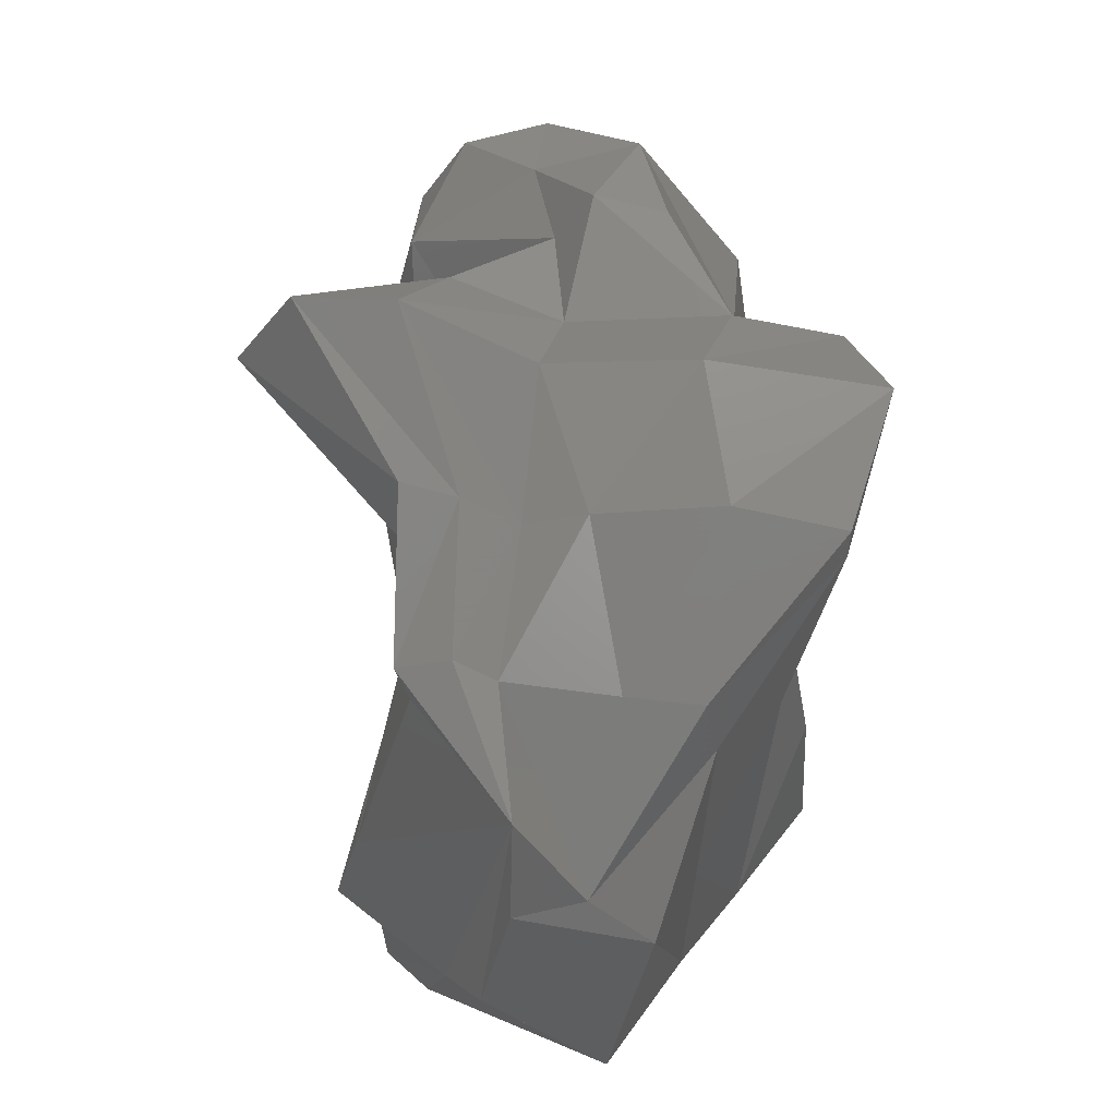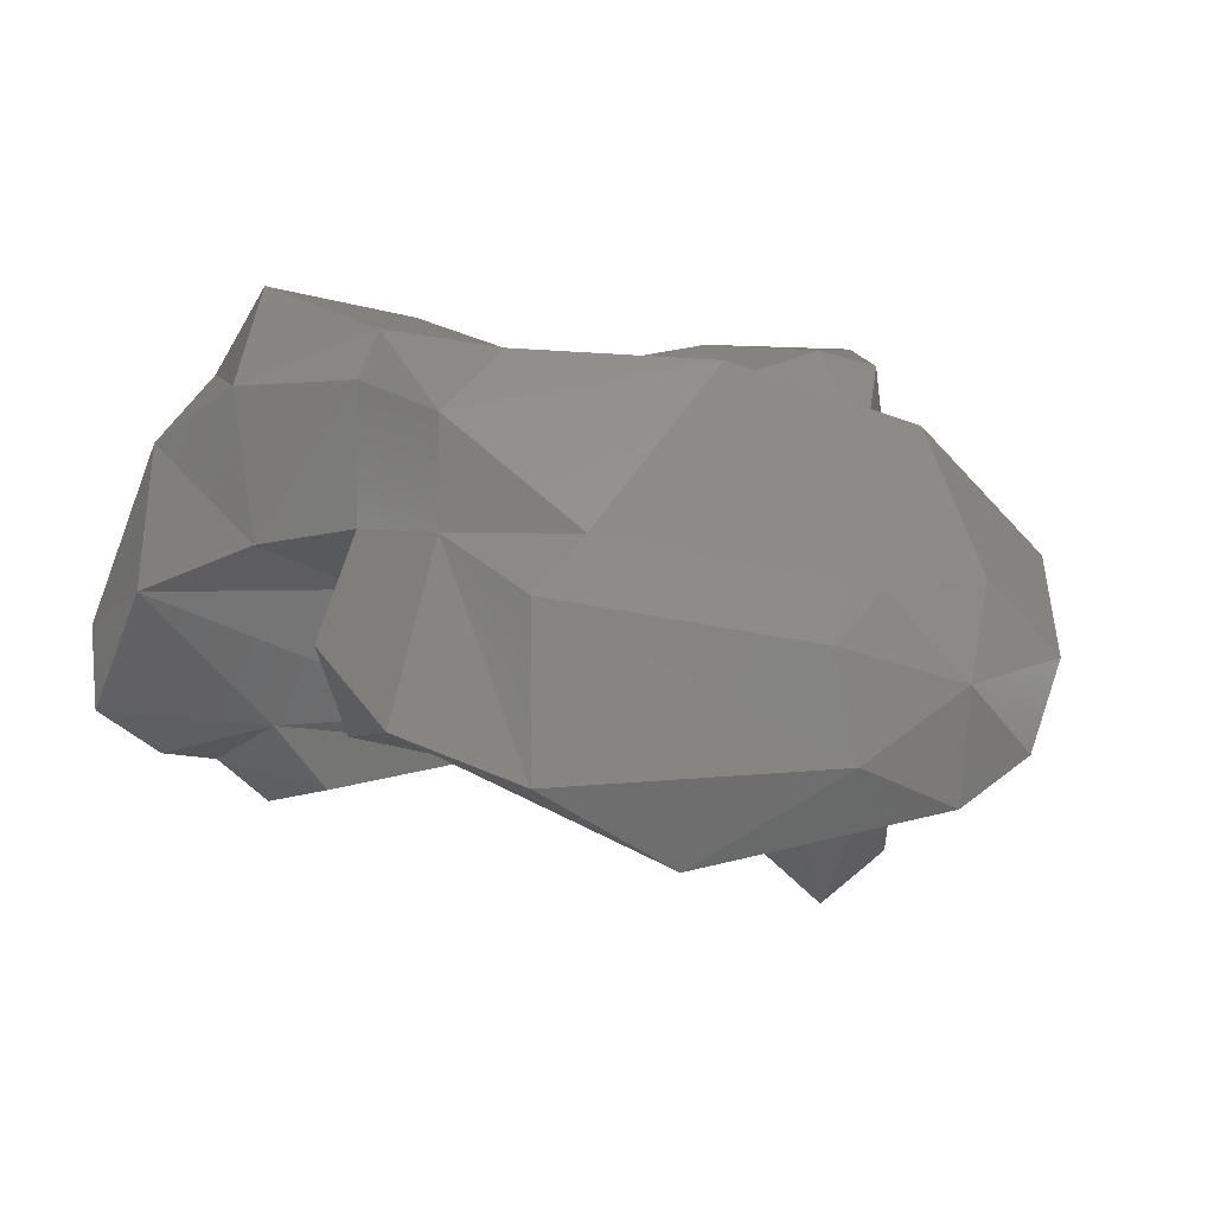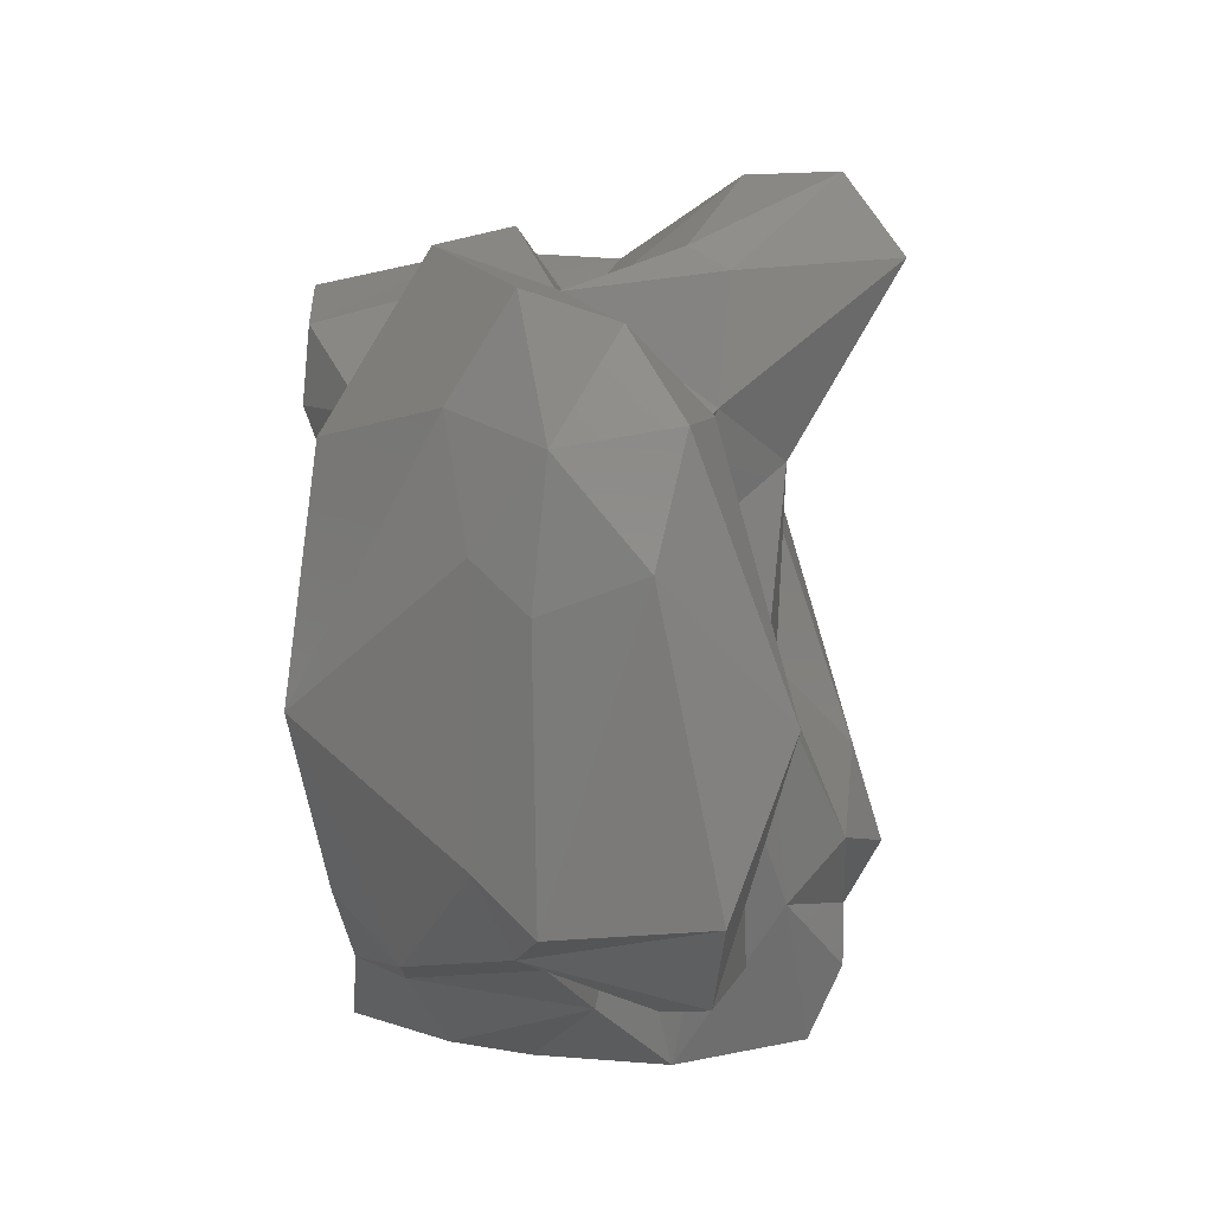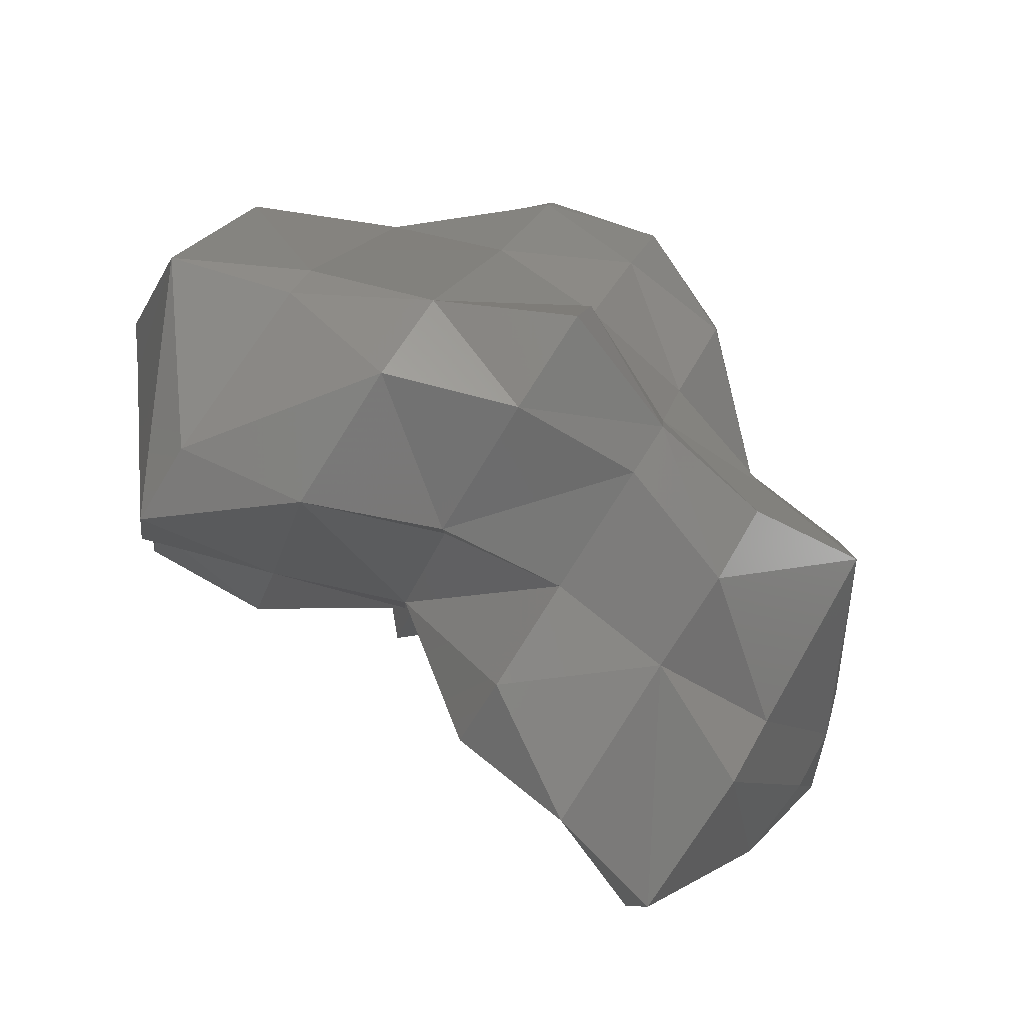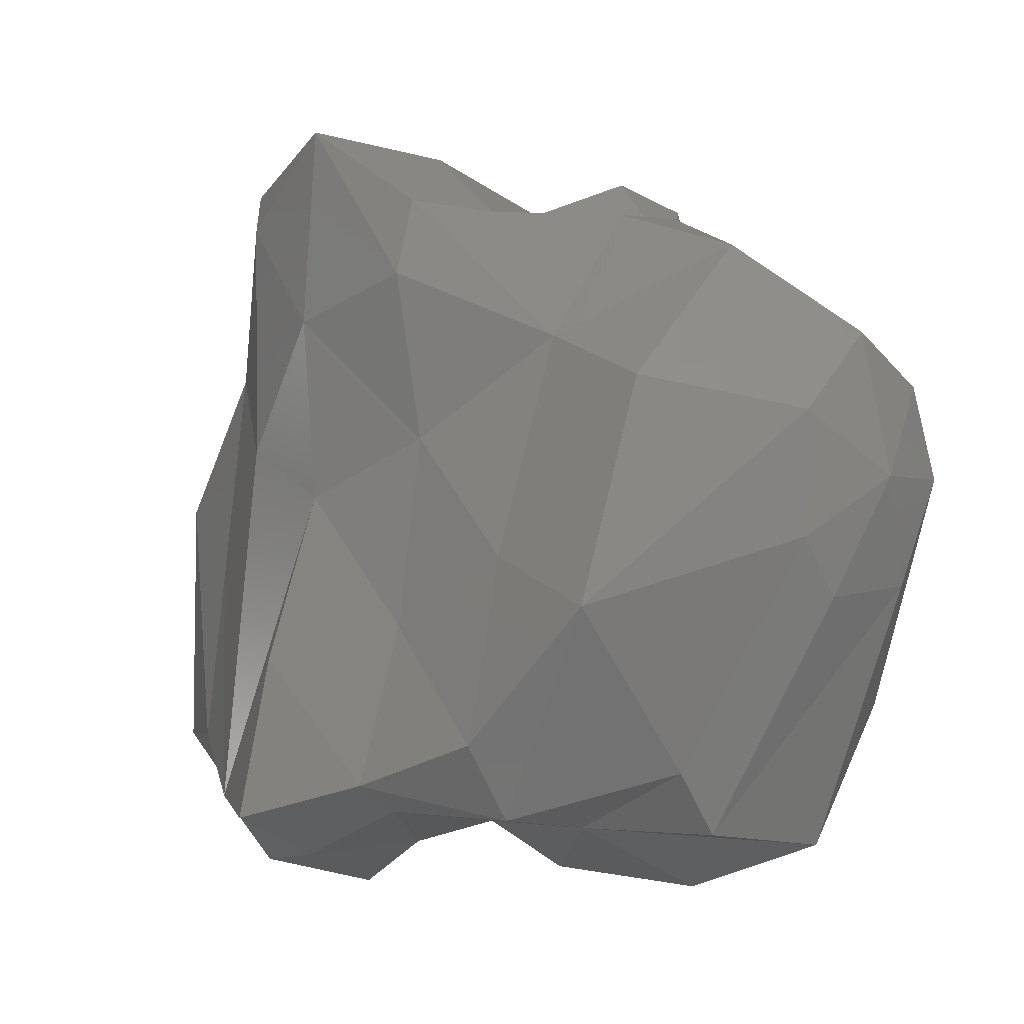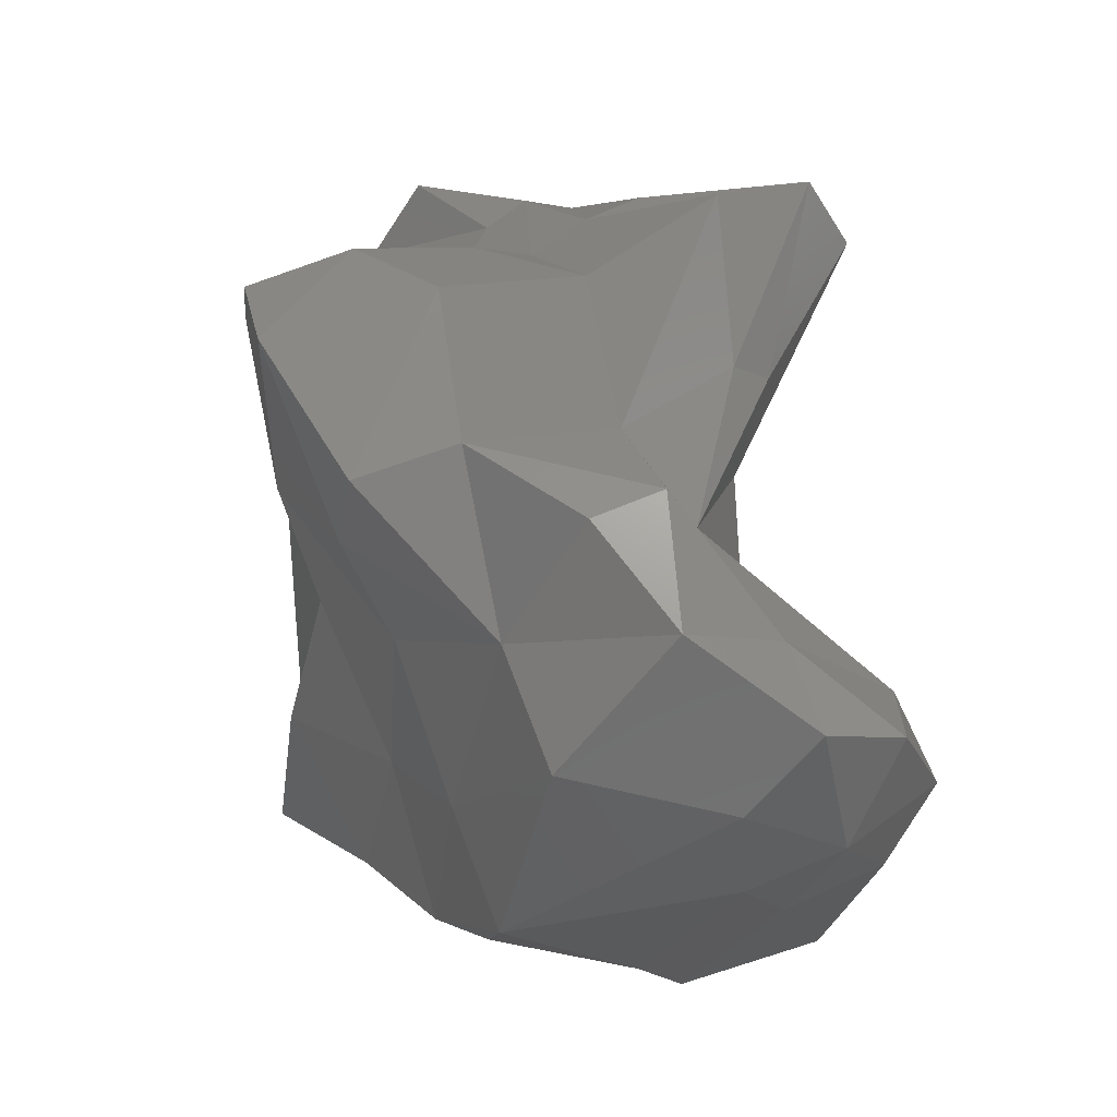
<metadata>
{"format":"stl","ext":"stl","renderer":"f3d","projection":"perspective","resolution":1024,"background":"white","views":[{"elev":63.0,"azim":96.4,"up":"+Z"},{"elev":-4.2,"azim":-136.3,"up":"+Y"},{"elev":-18.4,"azim":-73.1,"up":"+Z"},{"elev":-73.1,"azim":148.2,"up":"+Z"},{"elev":-12.8,"azim":-132.5,"up":"+Z"},{"elev":39.1,"azim":-112.9,"up":"+Z"}]}
</metadata>
<code>
# stl→obj: 99 verts, 194 faces
v -0.01753 -0.005773 -0.001672
v -0.01534 -0.001709 -0.00502
v -0.01489 -0.004263 -0.007677
v -0.01513 -0.009392 -0.006469
v -0.01615 -0.01116 -0.00075
v -0.01689 -0.008737 0.003632
v -0.01721 -0.004306 0.005621
v -0.01641 -0.000916 0.00114
v -0.008588 0.000363 -0.01633
v -0.008109 -0.002378 -0.01918
v -0.009812 0.008402 -0.009034
v -0.008156 -0.01032 -0.01921
v -0.009509 -0.01384 -0.01159
v -0.01175 -0.01107 0.00135
v -0.01279 -0.004464 0.007535
v -0.0132 0.000903 0.01008
v -0.01183 0.006489 0.002472
v -0.001819 0.005958 -0.01856
v -0.001849 0.000709 -0.01858
v -0.002403 0.009072 -0.0151
v -0.00404 0.008542 -0.005741
v -0.001458 -0.007908 -0.02114
v -0.002952 -0.00981 -0.01265
v -0.003984 -0.009892 -0.006743
v -0.005343 -0.006355 0.001153
v -0.006902 -0.002759 0.01022
v -0.007451 -0.000894 0.01343
v -0.007312 0.002795 0.01277
v -0.006053 0.006568 0.005703
v 0.004224 0.01054 -0.01666
v 0.004404 0.008107 -0.01778
v 0.004365 0.001357 -0.01781
v 0.004701 -0.003949 -0.01993
v 0.002786 0.009264 -0.00848
v 0.001097 0.009358 0.001186
v 0.004377 -0.007954 -0.01822
v 0.00249 -0.006676 -0.007377
v 0.001319 -0.004636 -0.000596
v 2e-05 -0.008159 0.006716
v -0.001083 -0.009117 0.01299
v -0.00132 -0.007122 0.01442
v -0.000879 -0.001614 0.0121
v -0.001113 0.006381 0.01373
v -0.000964 0.01176 0.01308
v -0.000284 0.01221 0.009203
v 0.01082 0.0132 -0.01798
v 0.01107 0.008327 -0.0196
v 0.009372 0.01261 -0.009729
v 0.01082 0.001011 -0.01846
v 0.00979 -0.000758 -0.01262
v 0.008875 -0.006587 -0.007593
v 0.007844 0.01095 -0.001054
v 0.006297 0.01311 0.007881
v 0.008122 -0.008226 -0.003352
v 0.006425 -0.009819 0.006307
v 0.004808 -0.01622 0.01533
v 0.004027 -0.01343 0.0199
v 0.003969 -0.008552 0.02041
v 0.004587 -0.002166 0.01711
v 0.004393 0.005266 0.0185
v 0.004559 0.01389 0.01786
v 0.01681 0.009905 -0.01612
v 0.01735 0.00629 -0.01933
v 0.01745 -0.000895 -0.02016
v 0.01614 -0.007106 -0.01286
v 0.01356 0.01066 0.002543
v 0.01149 0.01256 0.01443
v 0.01559 -0.01024 -0.009858
v 0.01412 -0.007268 -0.00135
v 0.01208 -0.006681 0.01035
v 0.01101 -0.007763 0.01644
v 0.01115 -0.005011 0.01578
v 0.01143 -0.002194 0.01425
v 0.01122 0.000865 0.01555
v 0.01098 0.007109 0.01718
v 0.01117 0.01255 0.01628
v 0.02274 0.006111 -0.01388
v 0.02086 0.007388 -0.003044
v 0.02241 0.007167 -0.01191
v 0.02348 -0.002124 -0.01841
v 0.02341 -0.006313 -0.01819
v 0.02278 -0.008386 -0.01462
v 0.02224 -0.008646 -0.01155
v 0.01888 0.007665 0.008285
v 0.01828 0.006965 0.01173
v 0.02171 -0.01078 -0.0086
v 0.02085 -0.00961 -0.003608
v 0.01854 -0.006527 0.009704
v 0.01814 -0.007222 0.01198
v 0.01795 -0.004539 0.01316
v 0.01819 -0.002472 0.01188
v 0.01825 0.003153 0.01171
v 0.02857 0.003878 -0.01097
v 0.02631 0.00571 0.002026
v 0.02721 -0.004271 -0.003496
v 0.02573 0.002451 0.005214
v 0.02466 -0.001069 0.01117
v 0.02861 -0.002347 -0.002356
v 0.02717 -0.000936 0.005899
f 1 2 3
f 1 3 4
f 1 4 5
f 1 5 6
f 1 6 7
f 1 7 8
f 1 8 2
f 2 9 3
f 3 9 10
f 3 10 4
f 2 11 9
f 8 11 2
f 4 10 12
f 4 12 13
f 4 13 5
f 5 13 14
f 5 14 6
f 6 14 15
f 6 15 7
f 7 15 16
f 7 16 17
f 7 17 8
f 8 17 11
f 11 18 9
f 9 18 19
f 9 19 10
f 10 19 12
f 11 20 18
f 17 21 11
f 11 21 20
f 12 19 22
f 12 22 13
f 13 22 23
f 13 23 24
f 13 24 14
f 14 24 25
f 14 25 26
f 14 26 15
f 15 26 27
f 15 27 16
f 16 27 28
f 16 28 29
f 16 29 17
f 17 29 21
f 20 30 18
f 18 30 31
f 18 31 19
f 19 31 32
f 19 32 33
f 19 33 22
f 21 34 20
f 20 34 30
f 29 35 21
f 21 35 34
f 22 33 36
f 22 36 23
f 23 36 37
f 23 37 24
f 24 37 38
f 24 38 25
f 25 38 39
f 25 39 26
f 26 39 40
f 26 40 41
f 26 41 42
f 26 42 27
f 27 42 43
f 27 43 28
f 28 43 29
f 29 43 44
f 29 44 45
f 29 45 35
f 30 46 47
f 30 47 31
f 34 48 30
f 30 48 46
f 31 47 49
f 31 49 32
f 32 49 50
f 32 50 51
f 32 51 33
f 33 51 36
f 35 52 34
f 34 52 48
f 45 53 35
f 35 53 52
f 36 51 37
f 37 51 54
f 37 54 38
f 38 54 55
f 38 55 39
f 39 55 56
f 39 56 40
f 40 56 57
f 40 57 41
f 41 57 58
f 41 58 42
f 42 58 59
f 42 59 43
f 43 59 60
f 43 60 44
f 44 60 61
f 44 61 45
f 45 61 53
f 46 62 47
f 47 62 63
f 47 63 49
f 48 62 46
f 52 62 48
f 49 63 64
f 49 64 50
f 50 64 51
f 51 64 65
f 51 65 54
f 53 66 52
f 52 66 62
f 61 67 53
f 53 67 66
f 54 65 68
f 54 68 69
f 54 69 55
f 55 69 70
f 55 70 56
f 56 70 71
f 56 71 57
f 57 71 72
f 57 72 58
f 58 72 73
f 58 73 59
f 59 73 74
f 59 74 60
f 60 74 75
f 60 75 61
f 61 75 76
f 61 76 67
f 62 77 63
f 66 78 62
f 62 78 79
f 62 79 77
f 63 77 80
f 63 80 64
f 64 80 81
f 64 81 65
f 65 81 82
f 65 82 83
f 65 83 68
f 67 84 66
f 66 84 78
f 76 85 67
f 67 85 84
f 68 83 86
f 68 86 87
f 68 87 69
f 69 87 70
f 70 87 88
f 70 88 89
f 70 89 71
f 71 89 72
f 72 89 90
f 72 90 73
f 73 90 91
f 73 91 74
f 74 91 92
f 74 92 75
f 75 92 85
f 75 85 76
f 77 93 80
f 79 93 77
f 84 94 78
f 78 94 79
f 79 94 93
f 80 93 81
f 81 93 95
f 81 95 82
f 82 95 83
f 83 95 86
f 85 96 84
f 84 96 94
f 92 96 85
f 86 95 87
f 87 95 97
f 87 97 88
f 88 97 89
f 89 97 90
f 90 97 91
f 91 97 96
f 91 96 92
f 93 98 95
f 94 99 93
f 93 99 98
f 96 99 94
f 95 98 97
f 97 99 96
f 97 98 99

</code>
